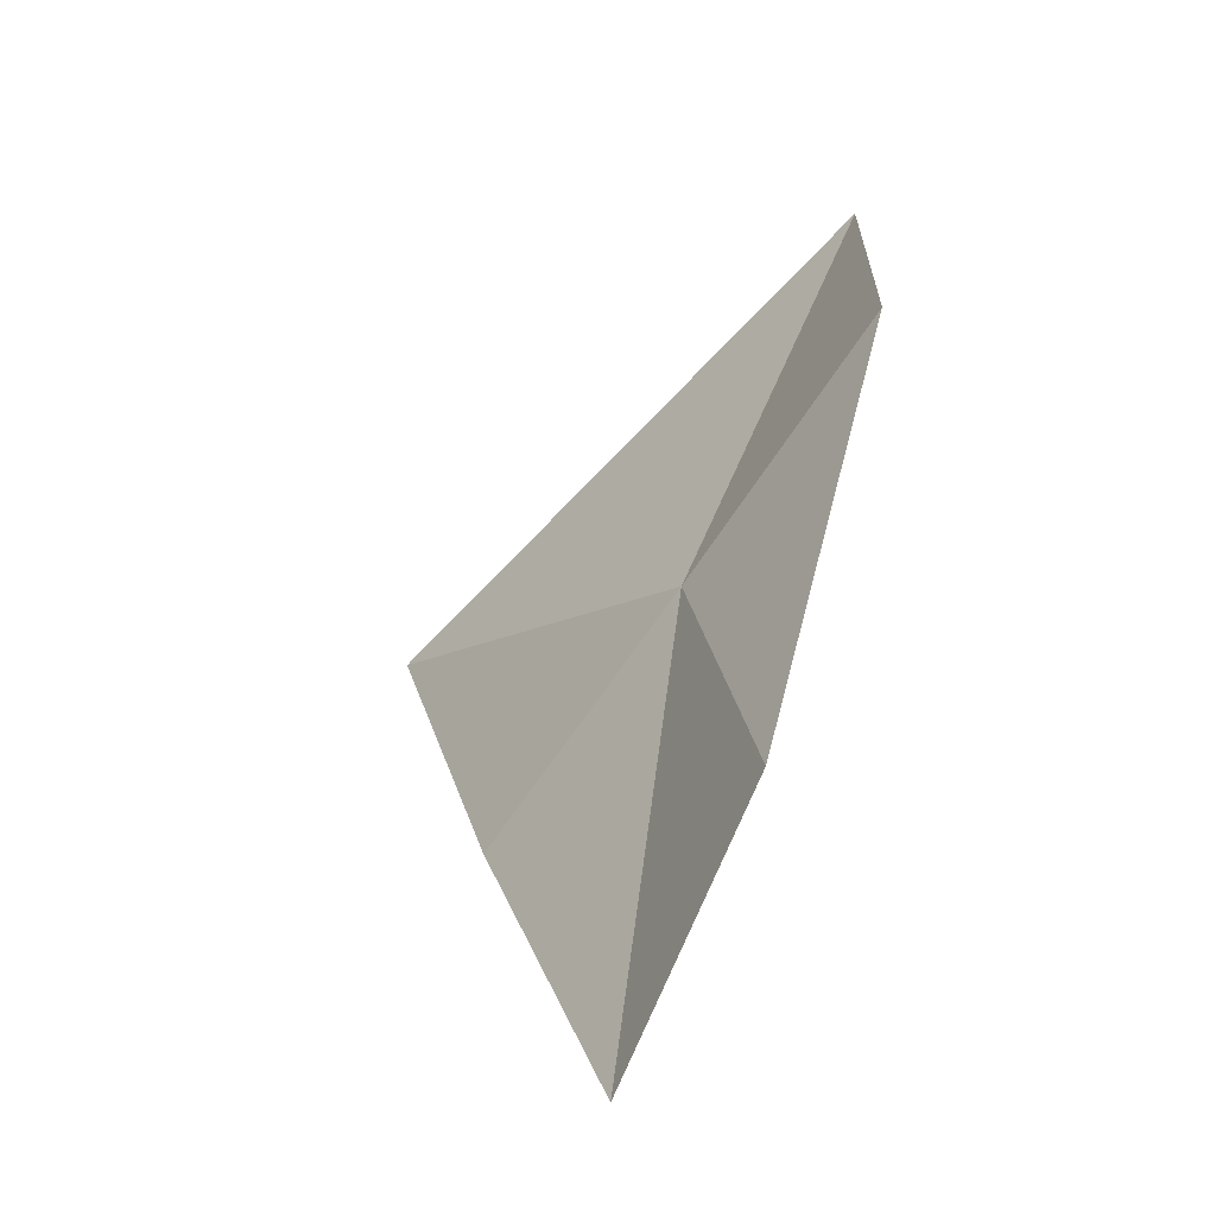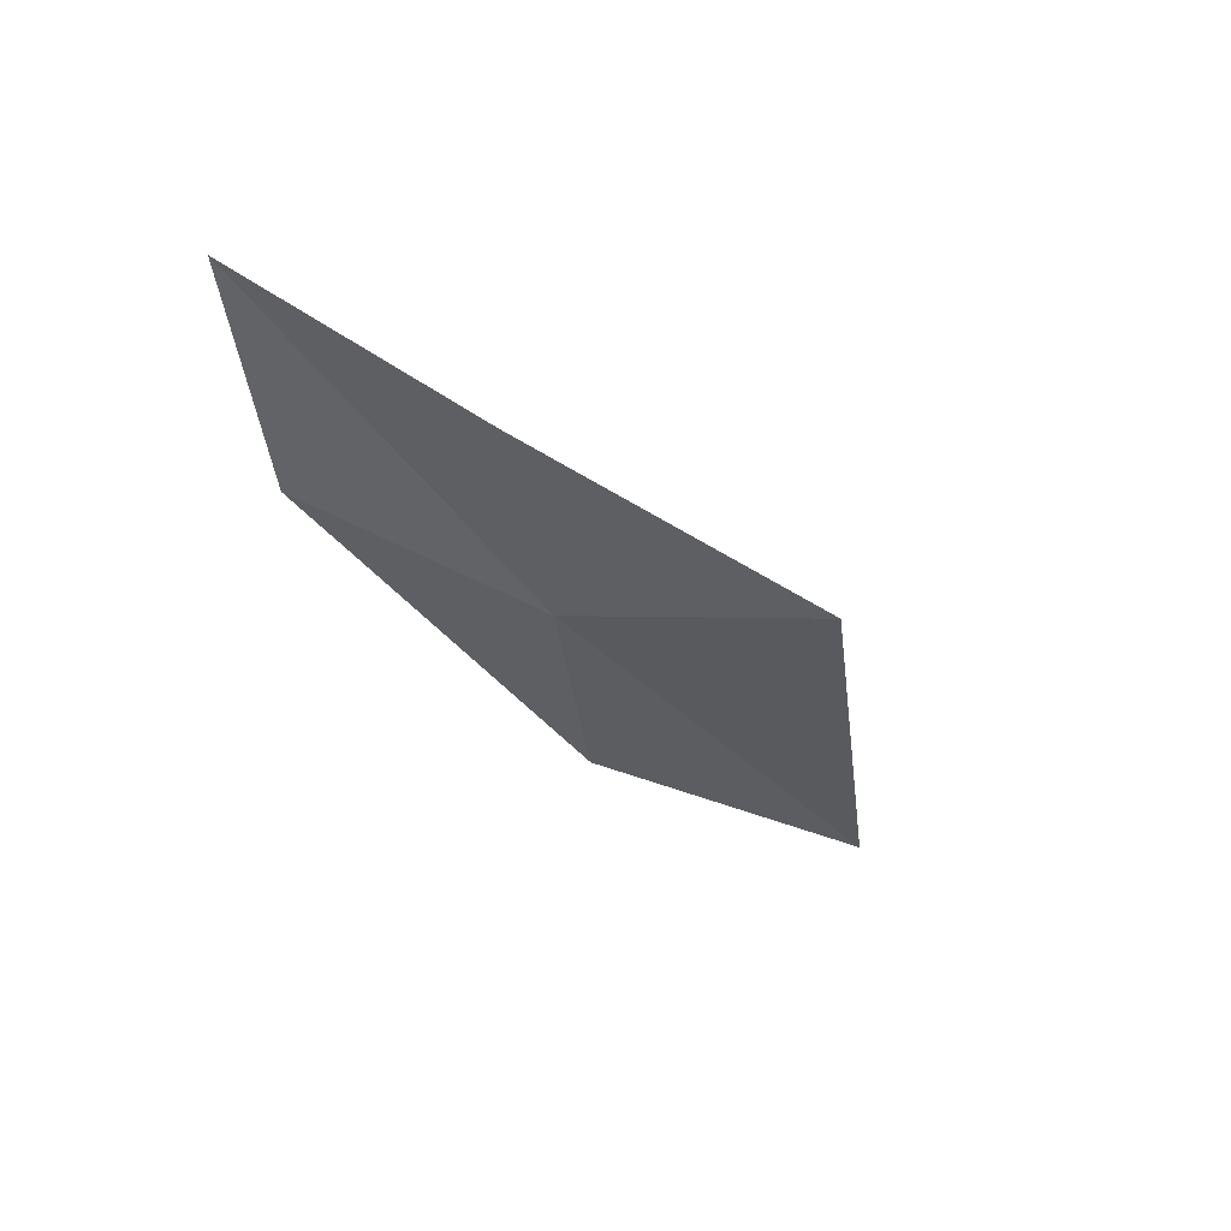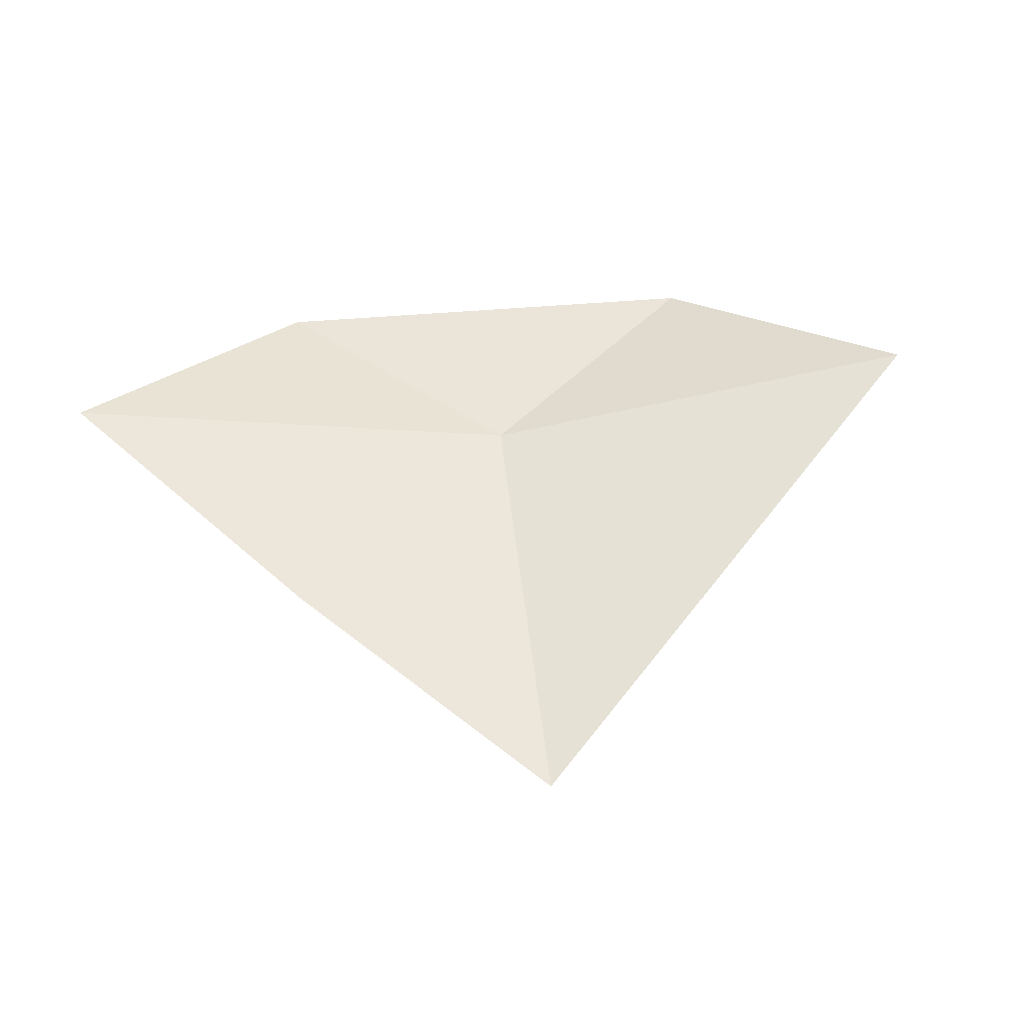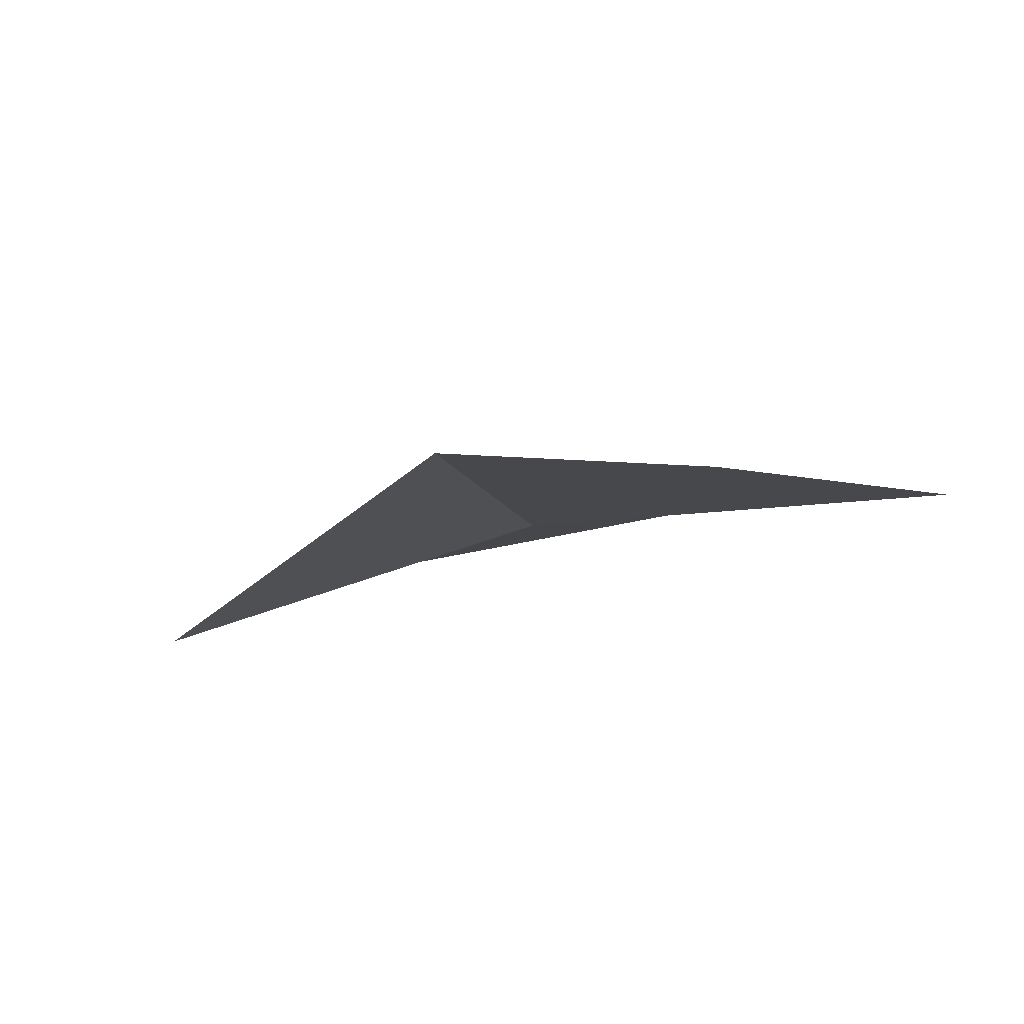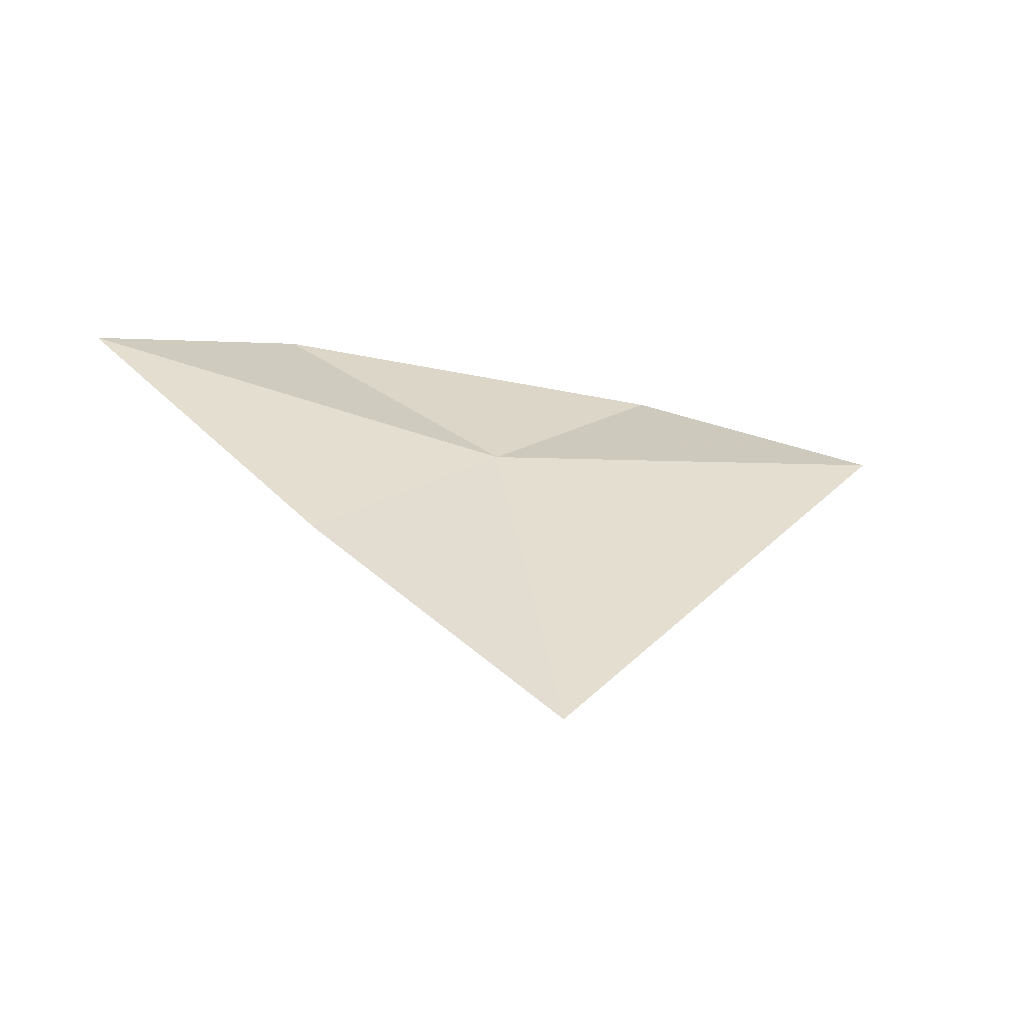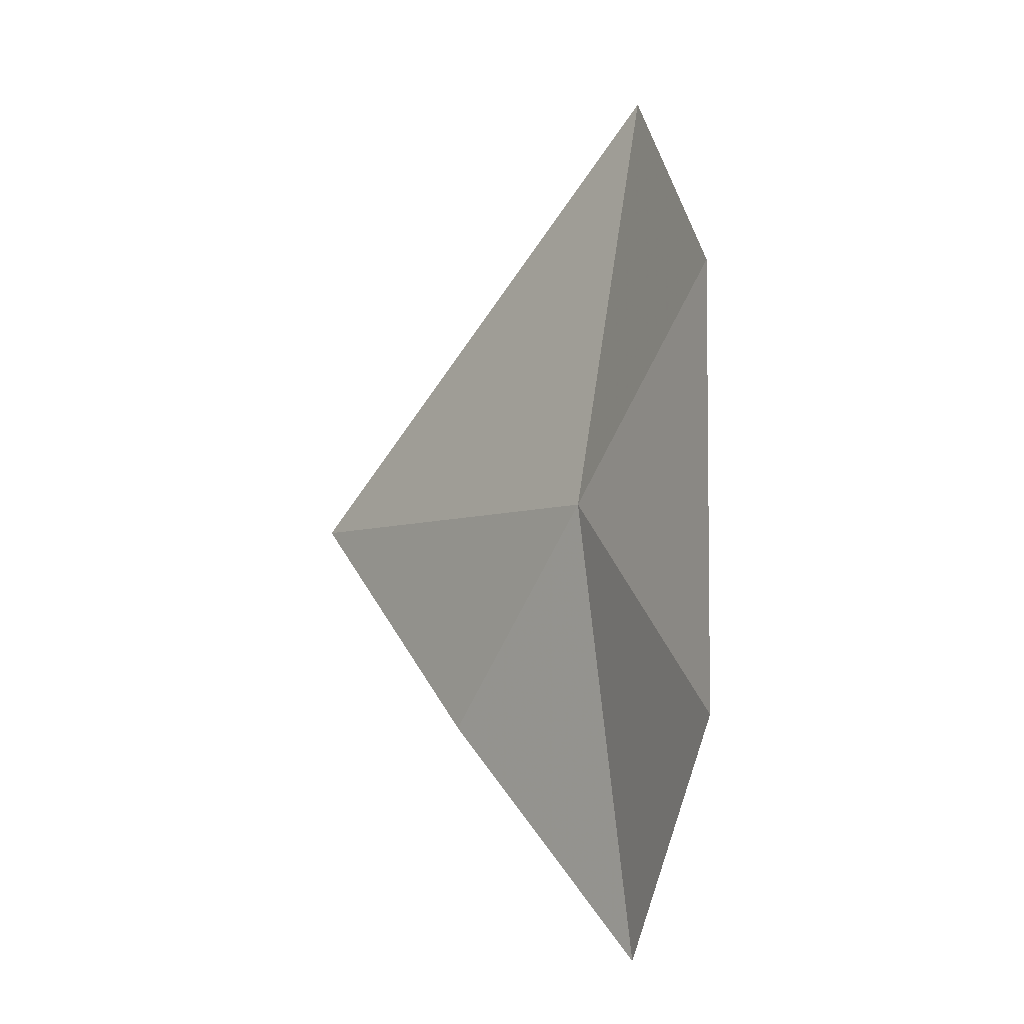
<metadata>
{"format":"obj","ext":"obj","renderer":"f3d","projection":"perspective","resolution":1024,"background":"white","views":[{"elev":60.5,"azim":-67.3,"up":"+Y"},{"elev":-49.3,"azim":-45.5,"up":"+Z"},{"elev":-76.9,"azim":11.7,"up":"+Y"},{"elev":-60.5,"azim":-159.5,"up":"+Y"},{"elev":-4.2,"azim":-12.6,"up":"+Z"},{"elev":78.4,"azim":-81.3,"up":"+Y"}]}
</metadata>
<code>
v -1.853 -33.8 14.08
v -3.774 -35.25 13.31
v -5.578 -33.87 15.09
v -3.637 -32.38 15.33
v -1.916 -36.63 11.7
v -1e-05 -32.36 14.82
v 1.853 -33.8 14.08
f 1 3 2
f 1 4 3
f 1 2 5
f 1 6 4
f 1 5 7
f 1 7 6

</code>
